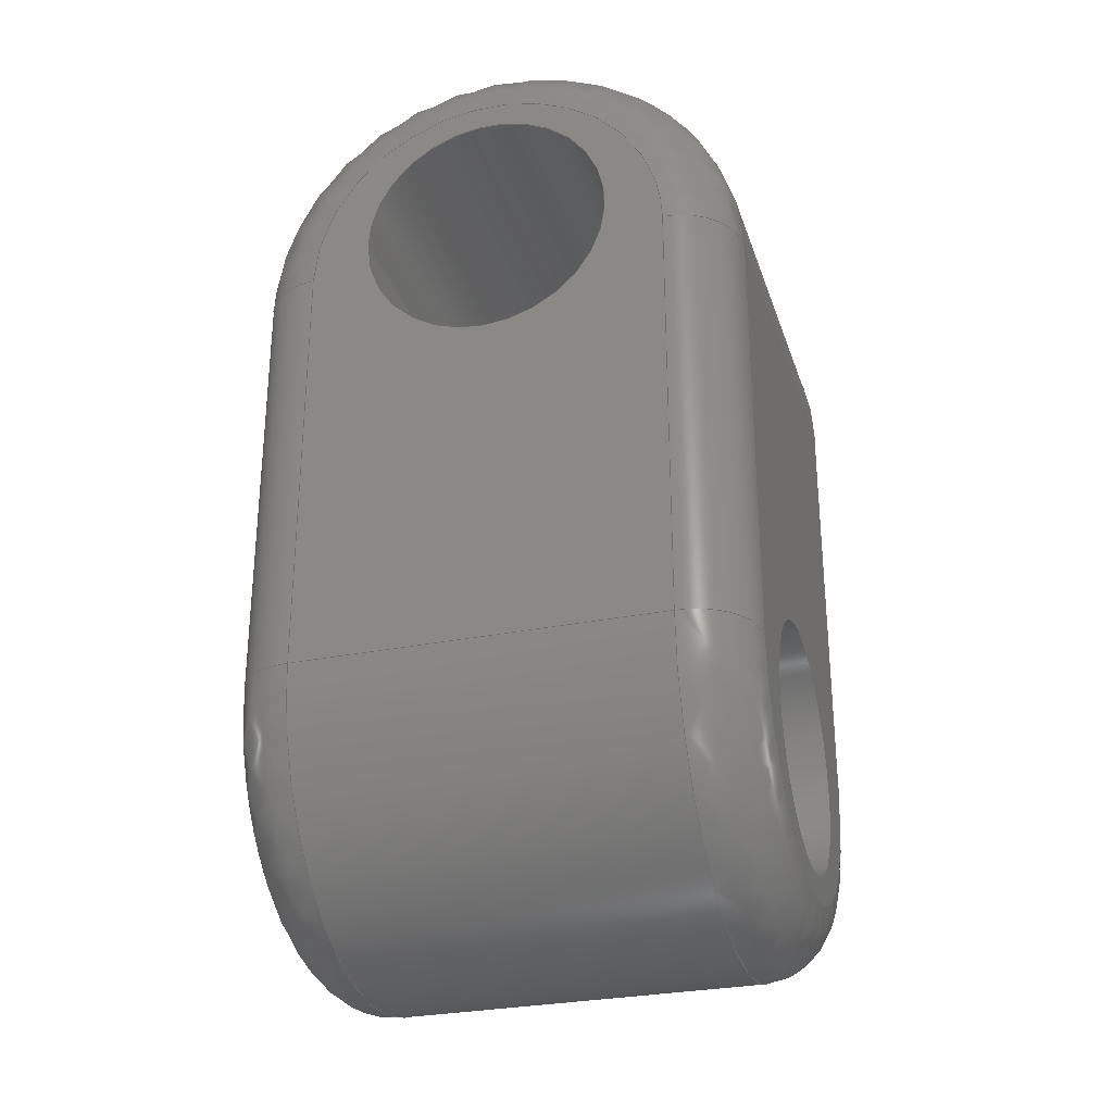
<metadata>
{"format":"iges","ext":"igs","renderer":"f3d","projection":"perspective","resolution":1024,"background":"white","views":[{"elev":-29.1,"azim":-73.3,"up":"+Y"}]}
</metadata>
<code>

,,8Hjoint v2,8Hjoint v2,7Hunknown,7Hunknown,32,38,7,99,15,,1,2,2HMM,1,
0.08,15H2.022e+07,0.01,1e+04,7Hunknown,7Hunknown,11,0,15H20220306
0.1059;
     186       1                                                00000000
     186            -183       1       0                               0
     514       2                                                00010000
     514                       2       1                               0
     510       4                                                00010000
     510            -183       1       1                               0
     510       5                                                00010000
     510            -183       1       1                               0
     510       6                                                00010000
     510            -183       1       1                               0
     510       7                                                00010000
     510            -183       1       1                               0
     510       8                                                00010000
     510            -183       1       1                               0
     510       9                                                00010000
     510            -183       1       1                               0
     510      10                                                00010000
     510            -183       1       1                               0
     510      11                                                00010000
     510            -183       1       1                               0
     510      12                                                00010000
     510            -183       1       1                               0
     510      13                                                00010000
     510            -183       1       1                               0
     510      14                                                00010000
     510            -183       1       1                               0
     510      15                                                00010000
     510            -183       1       1                               0
     510      16                                                00010000
     510            -183       1       1                               0
     510      17                                                00010000
     510            -183       1       1                               0
     510      18                                                00010000
     510            -183       1       1                               0
     510      19                                                00010000
     510            -183       1       1                               0
     508      20                                                00010000
     508                       1       1                               0
     508      21                                                00010000
     508                       1       1                               0
     508      22                                                00010000
     508                       1       1                               0
     508      23                                                00010000
     508                       1       1                               0
     508      24                                                00010000
     508                       1       1                               0
     508      25                                                00010000
     508                       1       1                               0
     508      26                                                00010000
     508                       1       1                               0
     508      27                                                00010000
     508                       1       1                               0
     508      28                                                00010000
     508                       1       1                               0
     508      29                                                00010000
     508                       1       1                               0
     508      30                                                00010000
     508                       1       1                               0
     508      31                                                00010000
     508                       1       1                               0
     508      32                                                00010000
     508                       1       1                               0
     508      33                                                00010000
     508                       1       1                               0
     508      34                                                00010000
     508                       1       1                               0
     508      35                                                00010000
     508                       1       1                               0
     508      36                                                00010000
     508                       1       1                               0
     508      37                                                00010000
     508                       1       1                               0
     508      38                                                00010000
     508                       1       1                               0
     508      39                                                00010000
     508                       1       1                               0
     126      40                                                00010000
     126       0               4       0                               0
     126      44                                                00010000
     126       0               7       0                               0
     126      51                                                00010000
     126       0               3       0                               0
     126      54                                                00010000
     126       0               6       0                               0
     126      60                                                00010000
     126       0               3       0                               0
     126      63                                                00010000
     126       0               2       0                               0
     126      65                                                00010000
     126       0               2       0                               0
     126      67                                                00010000
     126       0               3       0                               0
     126      70                                                00010000
     126       0               6       0                               0
     126      76                                                00010000
     126       0               5       0                               0
     126      81                                                00010000
     126       0               3       0                               0
     126      84                                                00010000
     126       0               2       0                               0
     126      86                                                00010000
     126       0               2       0                               0
     126      88                                                00010000
     126       0               4       0                               0
     126      92                                                00010000
     126       0               7       0                               0
     126      99                                                00010000
     126       0               7       0                               0
     126     106                                                00010000
     126       0               4       0                               0
     126     110                                                00010000
     126       0               2       0                               0
     126     112                                                00010000
     126       0               3       0                               0
     126     115                                                00010000
     126       0               4       0                               0
     126     119                                                00010000
     126       0               6       0                               0
     126     125                                                00010000
     126       0               8       0                               0
     126     133                                                00010000
     126       0               3       0                               0
     126     136                                                00010000
     126       0               2       0                               0
     126     138                                                00010000
     126       0               2       0                               0
     126     140                                                00010000
     126       0               3       0                               0
     126     143                                                00010000
     126       0               8       0                               0
     126     151                                                00010000
     126       0               2       0                               0
     126     153                                                00010000
     126       0              10       0                               0
     126     163                                                00010000
     126       0               2       0                               0
     126     165                                                00010000
     126       0              10       0                               0
     126     175                                                00010000
     126       0               3       0                               0
     126     178                                                00010000
     126       0               8       0                               0
     126     186                                                00010000
     126       0               3       0                               0
     128     189                                                00010000
     128       0    -183      12       0                               0
     128     201                                                00010000
     128       0    -183       6       0                               0
     128     207                                                00010000
     128       0    -183      13       0                               0
     128     220                                                00010000
     128       0    -183       6       0                               0
     128     226                                                00010000
     128       0    -183      14       0                               0
     128     240                                                00010000
     128       0    -183       7       0                               0
     128     247                                                00010000
     128       0    -183      17       0                               0
     128     264                                                00010000
     128       0    -183       7       0                               0
     128     271                                                00010000
     128       0    -183      11       0                               0
     128     282                                                00010000
     128       0    -183       4       0                               0
     128     286                                                00010000
     128       0    -183       3       0                               0
     128     289                                                00010000
     128       0    -183      12       0                               0
     128     301                                                00010000
     128       0    -183      11       0                               0
     128     312                                                00010000
     128       0    -183       4       0                               0
     128     316                                                00010000
     128       0    -183      13       0                               0
     128     329                                                00010000
     128       0    -183       4       0                               0
     502     333                                                00010000
     502                       7       1                               0
     504     340                                                00010001
     504                      10       1                               0
     406     350                                                00000000
     406                       1      15                               0
     314     351                                                00000200
     314                       2       0                               0
186,3,1,0,0,1,181;                                                     1
514,16,5,1,7,1,9,1,11,1,13,1,15,1,17,1,19,1,21,1,23,1,25,1,27,1,       3
29,1,31,1,33,1,35,1;                                                   3
510,145,1,1,37;                                                        5
510,147,1,1,39;                                                        7
510,149,1,1,41;                                                        9
510,151,1,1,43;                                                       11
510,153,1,1,45;                                                       13
510,155,1,1,47;                                                       15
510,157,1,1,49;                                                       17
510,159,1,1,51;                                                       19
510,161,1,1,53;                                                       21
510,163,2,1,55,57;                                                    23
510,165,2,1,59,61;                                                    25
510,167,1,1,63;                                                       27
510,169,1,1,65;                                                       29
510,171,2,1,67,69;                                                    31
510,173,1,1,71;                                                       33
510,175,2,1,73,75;                                                    35
508,4,0,179,1,1,0,0,179,2,1,0,0,179,3,1,0,0,179,4,1,0;                37
508,4,0,179,5,1,0,0,179,6,1,0,0,179,3,0,0,0,179,7,1,0;                39
508,4,0,179,8,1,0,0,179,9,1,0,0,179,5,0,0,0,179,10,1,0;               41
508,4,0,179,11,1,0,0,179,12,1,0,0,179,8,0,0,0,179,13,1,0;             43
508,4,0,179,14,1,0,0,179,15,1,0,0,179,11,0,0,0,179,16,1,0;            45
508,4,0,179,17,1,0,0,179,18,1,0,0,179,14,0,0,0,179,19,1,0;            47
508,4,0,179,20,1,0,0,179,21,1,0,0,179,17,0,0,0,179,22,1,0;            49
508,4,0,179,20,0,0,0,179,23,1,0,0,179,1,0,0,0,179,24,1,0;             51
508,4,0,179,21,0,0,0,179,25,1,0,0,179,9,0,0,0,179,26,1,0;             53
508,4,0,179,24,0,0,0,179,4,0,0,0,179,6,0,0,0,179,25,0,0;              55
508,1,0,179,27,1,0;                                                   57
508,4,0,179,13,0,0,0,179,10,0,0,0,179,7,0,0,0,179,28,1,0;             59
508,1,0,179,29,1,0;                                                   61
508,4,0,179,29,0,0,0,179,30,1,0,0,179,31,1,0,0,179,30,0,0;            63
508,4,0,179,16,0,0,0,179,28,0,0,0,179,2,0,0,0,179,32,0,0;             65
508,4,0,179,19,0,0,0,179,32,1,0,0,179,23,0,0,0,179,22,0,0;            67
508,1,0,179,31,0,0;                                                   69
508,4,0,179,33,1,0,0,179,34,1,0,0,179,27,0,0,0,179,34,0,0;            71
508,4,0,179,18,0,0,0,179,26,0,0,0,179,12,0,0,0,179,15,0,0;            73
508,1,0,179,33,0,0;                                                   75
126,2,2,0,0,0,0,0,0,0,1.571,1.571,             77
1.571,1,0.7071,1,7.5,14,2,7.5,14,           77
-2.27D-15,5.5,14,-3.331D-15,0,               77
1.571,0,0,0;                                             77
126,4,2,0,0,0,0,-1.571,-1.571,                    79
-1.571,1.11D-16,1.11D-16,           79
1.571,1.571,1.571,1,                   79
0.7071,1,0.7071,1,5.5,14,                    79
-3.331D-15,5.5,21.5,-2.213D-15,5.5,21.5,        79
7.5,5.5,21.5,15,5.5,14,15,-1.571,1.571,        79
0,0,0;                                                             79
126,2,2,0,0,0,0,0,0,0,1.571,1.571,             81
1.571,1,0.7071,1,5.5,14,15,7.5,14,15,      81
7.5,14,13,0,1.571,0,0,0;                              81
126,4,2,0,0,0,0,-1.571,-1.571,                    83
-1.571,-1.11D-16,-1.11D-16,         83
1.571,1.571,1.571,1,                   83
0.7071,1,0.7071,1,7.5,14,13,7.5,19.5,       83
13,7.5,19.5,7.5,7.5,19.5,2,7.5,14,2,-1.571,             83
1.571,0,0,0;                                             83
126,2,2,0,0,0,0,0,0,0,1.571,1.571,             85
1.571,1,0.7071,1,5.5,1,15,7.5,1,15,        85
7.5,1,13,0,1.571,0,0,0;                               85
126,1,1,0,0,1,0,-1.7,-1.7,-0.4,-0.4,1,1,7.5,1,13,7.5,14,         87
13,-1.7,-0.4,0,0,0;                                               87
126,1,1,0,0,1,0,0.4,0.4,1.7,1.7,1,1,5.5,14,15,5.5,1,15,         89
0.4,1.7,0,0,0;                                                     89
126,2,2,0,0,0,0,0,0,0,1.571,1.571,             91
1.571,1,0.7071,1,-5.5,1,15,-7.5,1,15,      91
-7.5,1,13,0,1.571,0,0,0;                              91
126,4,2,0,0,0,0,-1.571,-1.571,                    93
-1.571,-1.11D-16,-1.11D-16,         93
1.571,1.571,1.571,1,                   93
0.7071,1,0.7071,1,-7.5,1,13,-7.5,-6.5,      93
13,-9.437D-16,-6.5,13,7.5,-6.5,13,7.5,1,13,           93
-1.571,1.571,0,0,0;                            93
126,4,2,0,0,0,0,-1.571,-1.571,                    95
-1.571,0,0,1.571,1.571,               95
1.571,1,0.7071,1,0.7071,1,         95
5.5,1,15,5.5,-4.5,15,-8.216D-16,-4.5,15,-5.5,          95
-4.5,15,-5.5,1,15,-1.571,1.571,0,0,0;       95
126,2,2,0,0,0,0,0,0,0,1.571,1.571,             97
1.571,1,0.7071,1,-5.5,14,15,-7.5,14,        97
15,-7.5,14,13,0,1.571,0,0,0;                         97
126,1,1,0,0,1,0,0.4,0.4,1.7,1.7,1,1,-7.5,14,13,-7.5,1,13,       99
0.4,1.7,0,0,0;                                                     99
126,1,1,0,0,1,0,-1.7,-1.7,-0.4,-0.4,1,1,-5.5,1,15,-5.5,14,      101
15,-1.7,-0.4,0,0,0;                                              101
126,2,2,0,0,0,0,0,0,0,1.571,1.571,            103
1.571,1,0.7071,1,-5.5,14,                    103
-4.996D-15,-7.5,14,-7.216D-15,-7.5,14,        103
2,0,1.571,0,0,0;                        103
126,4,2,0,0,0,0,-1.571,-1.571,                   105
-1.571,-1.11D-16,-1.11D-16,        105
1.571,1.571,1.571,1,                  105
0.7071,1,0.7071,1,-7.5,14,                  105
2,-7.5,19.5,2,-7.5,19.5,               105
7.5,-7.5,19.5,13,-7.5,14,13,-1.571,        105
1.571,0,0,0;                                            105
126,4,2,0,0,0,0,-1.571,-1.571,                   107
-1.571,1.11D-16,1.11D-16,          107
1.571,1.571,1.571,1,                  107
0.7071,1,0.7071,1,-5.5,14,15,-5.5,         107
21.5,15,-5.5,21.5,7.5,-5.5,21.5,                       107
-6.487D-15,-5.5,14,-6.661D-15,                107
-1.571,1.571,0,0,0;                           107
126,2,2,0,0,0,0,0,0,0,1.571,1.571,            109
1.571,1,0.7071,1,-5.5,1,                     109
-4.996D-15,-7.5,1,-4.996D-15,-7.5,1,           109
2,0,1.571,0,0,0;                        109
126,1,1,0,0,1,0,-1,-1,0.3,0.3,1,1,-7.5,1,2,      111
-7.5,14,2,-1,0.3,0,0,0;                          111
126,1,1,0,0,1,0,-0.3,-0.3,1,1,1,1,-5.5,14,                      113
-4.996D-15,-5.5,1,-4.996D-15,-0.3,1,0,0,     113
0;                                                                  113
126,2,2,0,0,0,0,0,0,0,1.571,1.571,            115
1.571,1,0.7071,1,5.5,1,                      115
-2.776D-15,7.5,1,-2.776D-15,7.5,1,2,0,     115
1.571,0,0,0;                                            115
126,4,2,0,0,0,0,-1.571,-1.571,                   117
-1.571,-1.11D-16,-1.11D-16,        117
1.571,1.571,1.571,1,                  117
0.7071,1,0.7071,1,7.5,1,2,7.5,-6.5,2,     117
-7.216D-16,-6.5,2,-7.5,-6.5,2,-7.5,1,2,               117
-1.571,1.571,0,0,0;                           117
126,4,2,0,0,0,0,-1.571,-1.571,                   119
-1.571,1.11D-16,1.11D-16,          119
1.571,1.571,1.571,1,                  119
0.7071,1,0.7071,1,-5.5,1,                   119
-5.107D-15,-5.5,-4.5,-5.107D-15,               119
-3.812D-16,-4.5,-3.886D-15,5.5,-4.5,            119
-2.665D-15,5.5,1,-2.665D-15,                  119
-1.571,1.571,0,0,0;                           119
126,1,1,0,0,1,0,-1,-1,0.3,0.3,1,1,5.5,1,                        121
-2.776D-15,5.5,14,-2.776D-15,-1,0.3,0,      121
0,0;                                                               121
126,1,1,0,0,1,0,-0.3,-0.3,1,1,1,1,7.5,14,2,7.5,1,2,-0.3,     123
1,0,0,0;                                                         123
126,1,1,0,0,1,0,0.2,0.2,1.3,1.3,1,1,7.5,1,2,7.5,1,13,0.2,      125
1.3,0,0,0;                                                        125
126,1,1,0,0,1,0,-1.3,-1.3,-0.2,-0.2,     127
1,1,-7.5,1,13,-7.5,1,2,-1.3,                     127
-0.2,0,0,0;                                         127
126,8,2,0,1,0,0,-3.142,-3.142,                 129
-3.142,-1.571,-1.571,0,0,           129
1.571,1.571,3.142,                    129
3.142,3.142,1,0.7071,1,           129
0.7071,1,0.7071,1,0.7071,1,      129
7.5,15,3.75,7.5,11.25,3.75,7.5,11.25,7.5,7.5,11.25,11.25,7.5,       129
15,11.25,7.5,18.75,11.25,7.5,18.75,7.5,7.5,18.75,3.75,7.5,15,      129
3.75,-3.142,3.142,0,0,0;                    129
126,1,1,0,0,1,0,0.2,0.2,1.3,1.3,1,1,5.5,14,15,-5.5,14,15,      131
0.2,1.3,0,0,0;                                                    131
126,8,2,0,1,0,0,-3.142,-3.142,                 133
-3.142,-1.571,-1.571,0,0,           133
1.571,1.571,3.142,                    133
3.142,3.142,1,0.7071,1,           133
0.7071,1,0.7071,1,0.7071,1,      133
-3.75,4.592D-16,15,-3.75,3.75,15,                       133
2.296D-16,3.75,15,3.75,3.75,15,3.75,0,15,3.75,        133
-3.75,15,2.296D-16,-3.75,15,-3.75,-3.75,15,-3.75,      133
-4.592D-16,15,-3.142,3.142,0,     133
0,0;                                                               133
126,1,1,0,0,1,0,-4,-4,0,0,1,1,-3.75,0,15,-3.75,0,0,        135
-4,0,0,0,0;                                                     135
126,8,2,0,1,0,0,-3.142,-3.142,                 137
-3.142,-1.571,-1.571,0,0,           137
1.571,1.571,3.142,                    137
3.142,3.142,1,0.7071,1,           137
0.7071,1,0.7071,1,0.7071,1,      137
-3.75,4.592D-16,0,-3.75,3.75,0,                         137
2.296D-16,3.75,0,3.75,3.75,0,3.75,0,0,3.75,-3.75,     137
0,2.296D-16,-3.75,0,-3.75,-3.75,0,-3.75,               137
-4.592D-16,0,-3.142,3.142,0,      137
0,0;                                                               137
126,1,1,0,0,1,0,-1.3,-1.3,-0.2,-0.2,1,1,-5.5,14,                  139
-5.107D-15,5.5,14,-2.665D-15,-1.3,-0.2,       139
0,0,0;                                                            139
126,8,2,0,1,0,0,-3.142,-3.142,                 141
-3.142,-1.571,-1.571,0,0,           141
1.571,1.571,3.142,                    141
3.142,3.142,1,0.7071,1,           141
0.7071,1,0.7071,1,0.7071,1,      141
-7.5,15,3.75,-7.5,11.25,3.75,-7.5,11.25,7.5,-7.5,11.25,11.25,       141
-7.5,15,11.25,-7.5,18.75,11.25,-7.5,18.75,7.5,-7.5,18.75,3.75,      141
-7.5,15,3.75,-3.142,3.142,0,0,0;           141
126,1,1,0,0,1,0,-4,-4,7.401D-17,                        143
7.401D-17,1,1,-7.5,15,3.75,7.5,15,3.75,-4,           143
7.401D-17,0,0,0;                                       143
128,2,4,2,2,0,0,0,0,0,-2.776D-16,                         145
-2.776D-16,-2.776D-16,1.571,         145
1.571,1.571,0,0,0,1.571,            145
1.571,3.142,3.142,                   145
3.142,1,0.7071,1,0.7071,0.5,      145
0.7071,1,0.7071,1,0.7071,0.5,     145
0.7071,1,0.7071,1,7.5,14,2,7.5,14,        145
-3.331D-15,5.5,14,-2.22D-15,7.5,19.5,2,     145
7.5,21.5,-1.11D-15,5.5,21.5,0,7.5,19.5,7.5,7.5,         145
21.5,7.5,5.5,21.5,7.5,7.5,19.5,13,7.5,21.5,15,5.5,21.5,15,        145
7.5,14,13,7.5,14,15,5.5,14,15,-2.776D-16,           145
1.571,0,3.142;                                 145
128,1,2,1,2,0,0,0,0,0,-8.5,-8.5,-2,-2,-0.7854,           147
-0.7854,-0.7854,0.7854,               147
0.7854,0.7854,1,1,0.7071,         147
0.7071,1,1,5.5,14,15,5.5,1,15,7.5,14,15,7.5,      147
1,15,7.5,14,13,7.5,1,13,-8.5,-2,-0.7854,            147
0.7854;                                                   147
128,2,4,2,2,0,0,0,0,0,-1.571,-1.571,             149
-1.571,8.327D-16,8.327D-16,          149
8.327D-16,-3.142,-3.142,            149
-3.142,-1.571,-1.571,                 149
2.66D-17,2.66D-17,2.66D-17,      149
1,0.7071,1,0.7071,0.5,0.7071,     149
1,0.7071,1,0.7071,0.5,0.7071,     149
1,0.7071,1,7.5,1,13,7.5,1,15,5.5,1,15,7.5,        149
-6.5,13,7.5,-6.5,15,5.5,-4.5,15,-1.11D-15,-6.5,       149
13,-1.554D-15,-6.5,15,-1.554D-15,-4.5,       149
15,-7.5,-6.5,13,-7.5,-6.5,15,-5.5,-4.5,15,-7.5,1,13,-7.5,      149
1,15,-5.5,1,15,-1.571,8.327D-16,            149
-3.142,2.66D-17;                              149
128,1,2,1,2,0,0,0,0,0,2,2,8.5,8.5,-0.7854,              151
-0.7854,-0.7854,0.7854,             151
0.7854,0.7854,1,1,0.7071,         151
0.7071,1,1,-5.5,1,15,-5.5,14,15,-7.5,1,15,        151
-7.5,14,15,-7.5,1,13,-7.5,14,13,2,8.5,-0.7854,     151
0.7854;                                                   151
128,2,4,2,2,0,0,0,0,0,-1.388D-15,                         153
-1.388D-15,-1.388D-15,1.571,         153
1.571,1.571,0,0,0,1.571,            153
1.571,3.142,3.142,                   153
3.142,1,0.7071,1,0.7071,0.5,      153
0.7071,1,0.7071,1,0.7071,0.5,     153
0.7071,1,0.7071,1,-7.5,14,13,              153
-7.5,14,15,-5.5,14,15,-7.5,19.5,13,                153
-7.5,21.5,15,-5.5,21.5,15,-7.5,19.5,                  153
7.5,-7.5,21.5,7.5,-5.5,21.5,               153
7.5,-7.5,19.5,2,-7.5,21.5,-4.441D-15,       153
-5.5,21.5,-3.331D-15,-7.5,14,2,-7.5,14,                153
-6.661D-15,-5.5,14,-4.441D-15,                153
-1.388D-15,1.571,0,3.142;           153
128,1,2,1,2,0,0,0,0,0,-5,-5,1.5,1.5,-0.7854,            155
-0.7854,-0.7854,0.7854,             155
0.7854,0.7854,1,1,0.7071,         155
0.7071,1,1,-5.5,14,-5.69D-15,-5.5,1,      155
-5.69D-15,-7.5,14,-4.718D-15,-7.5,1,        155
-4.718D-15,-7.5,14,2,-7.5,1,             155
2,-5,1.5,-0.7854,0.7854;       155
128,2,4,2,2,0,0,0,0,0,-1.571,-1.571,             157
-1.571,1.388D-16,1.388D-16,          157
1.388D-16,-3.142,-3.142,            157
-3.142,-1.571,-1.571,                 157
1.009D-16,1.009D-16,1.009D-16,      157
1,0.7071,1,0.7071,0.5,0.7071,     157
1,0.7071,1,0.7071,0.5,0.7071,     157
1,0.7071,1,-7.5,1,2,-7.5,1,                          157
-7.527D-15,-5.5,1,-3.331D-15,-7.5,-6.5,       157
2,-7.5,-6.5,-7.527D-15,-5.5,-4.5,                        157
-3.331D-15,-1.11D-15,-6.5,2,                 157
-6.661D-16,-6.5,-5.829D-15,                    157
-6.661D-16,-4.5,-2.22D-15,7.5,-6.5,2,        157
7.5,-6.5,-4.13D-15,5.5,-4.5,                 157
-1.11D-15,7.5,1,2,7.5,1,-4.13D-15,5.5,     157
1,-1.11D-15,-1.571,1.388D-16,      157
-3.142,1.009D-16;                              157
128,1,2,1,2,0,0,0,0,0,-1.5,-1.5,5,5,-0.7854,            159
-0.7854,-0.7854,0.7854,             159
0.7854,0.7854,1,1,0.7071,         159
0.7071,1,1,5.5,1,-1.665D-15,5.5,14,        159
-1.665D-15,7.5,1,-4.163D-15,7.5,14,          159
-4.163D-15,7.5,1,2,7.5,14,2,-1.5,5,                  159
-0.7854,0.7854;                                159
128,1,4,1,2,0,0,0,0,0,0.2667,0.2667,           161
1.733,1.733,-0.7854,                161
-0.7854,-0.7854,0.7854,             161
0.7854,2.356,2.356,                 161
2.356,1,1,0.7071,0.7071,1,       161
1,0.7071,0.7071,1,1,-7.5,1,13,-7.5,       161
1,2,-7.5,-6.5,13,-7.5,-6.5,2,        161
5.551D-16,-6.5,13,5.551D-16,-6.5,             161
2,7.5,-6.5,13,7.5,-6.5,2,7.5,1,      161
13,7.5,1,2,0.2667,1.733,      161
-0.7854,2.356;                                 161
128,1,1,1,1,0,0,1,0,0,-0.551,-0.551,0.551,0.551,-0.501,-0.501,       163
1.351,1.351,1,1,1,1,7.5,19.51,1.99,7.5,19.51,13.01,7.5,          163
0.99,1.99,7.5,0.99,13.01,-0.551,0.551,     163
-0.501,1.351;                                                        163
128,1,1,1,1,0,0,1,0,0,0.749,0.749,2.601,2.601,0.199,0.199,1.301,     165
1.301,1,1,1,1,5.51,-4.51,15,5.51,14.01,15,-5.51,-4.51,15,     165
-5.51,14.01,15,0.749,2.601,0.199,1.301;                             165
128,1,8,1,2,0,1,0,0,1,0,0,4,4,-3.142,                 167
-3.142,-3.142,-1.571,                167
-1.571,0,0,1.571,1.571,              167
3.142,3.142,3.142,1,1,            167
0.7071,0.7071,1,1,0.7071,         167
0.7071,1,1,0.7071,0.7071,1,      167
1,0.7071,0.7071,1,1,-3.75,0,0,-3.75,      167
0,15,-3.75,-3.75,0,-3.75,-3.75,15,0,-3.75,0,0,-3.75,15,      167
3.75,-3.75,0,3.75,-3.75,15,3.75,0,0,3.75,0,15,3.75,3.75,       167
0,3.75,3.75,15,0,3.75,0,0,3.75,15,-3.75,3.75,0,-3.75,         167
3.75,15,-3.75,0,0,-3.75,0,15,0,4,-3.142,           167
3.142;                                                    167
128,1,4,1,2,0,0,0,0,0,0.2667,0.2667,           169
1.733,1.733,-0.7854,                169
-0.7854,-0.7854,0.7854,             169
0.7854,2.356,2.356,                 169
2.356,1,1,0.7071,0.7071,1,       169
1,0.7071,0.7071,1,1,5.5,14,                169
-2.776D-15,-5.5,14,-6.106D-15,5.5,21.5,       169
-4.441D-15,-5.5,21.5,-7.772D-15,5.5,21.5,       169
7.5,-5.5,21.5,7.5,5.5,21.5,15,-5.5,21.5,15,5.5,       169
14,15,-5.5,14,15,0.2667,                 169
1.733,-0.7854,2.356;                169
128,1,1,1,1,0,0,1,0,0,-1.201,-1.201,0.651,0.651,0.199,0.199,         171
1.301,1.301,1,1,1,1,5.51,14.01,-2.662D-15,5.51,       171
-4.51,-2.662D-15,-5.51,14.01,-5.109D-15,       171
-5.51,-4.51,-5.109D-15,-1.201,0.651,0.199,1.301;          171
128,1,8,1,2,0,1,0,0,1,-7.401D-17,                         173
-7.401D-17,4,4,-3.142,-3.142,     173
-3.142,-1.571,-1.571,0,0,           173
1.571,1.571,3.142,                    173
3.142,3.142,1,1,0.7071,           173
0.7071,1,1,0.7071,0.7071,1,      173
1,0.7071,0.7071,1,1,0.7071,      173
0.7071,1,1,-7.5,15,3.75,7.5,15,3.75,-7.5,18.75,       173
3.75,7.5,18.75,3.75,-7.5,18.75,7.5,7.5,18.75,7.5,-7.5,18.75,         173
11.25,7.5,18.75,11.25,-7.5,15,11.25,7.5,15,11.25,-7.5,11.25,       173
11.25,7.5,11.25,11.25,-7.5,11.25,7.5,7.5,11.25,7.5,-7.5,11.25,       173
3.75,7.5,11.25,3.75,-7.5,15,3.75,7.5,15,3.75,                      173
-7.401D-17,4,-3.142,3.142;         173
128,1,1,1,1,0,0,1,0,0,-0.551,-0.551,0.551,0.551,-0.501,-0.501,       175
1.351,1.351,1,1,1,1,-7.5,19.51,13.01,-7.5,19.51,                 175
1.99,-7.5,0.99,13.01,-7.5,                  175
0.99,1.99,-0.551,0.551,-0.501,1.351;        175
502,20,7.5,14,2,5.5,14,-2.665D-15,5.5,14,15,7.5,     177
14,13,5.5,1,15,7.5,1,13,-5.5,1,15,-7.5,1,13,-5.5,14,      177
15,-7.5,14,13,-5.5,14,-5.107D-15,-7.5,14,            177
2,-5.5,1,-4.996D-15,-7.5,1,               177
2,5.5,1,-2.665D-15,7.5,1,2,7.5,15,     177
3.75,-3.75,-4.592D-16,15,-3.75,                          177
-4.592D-16,0,-7.5,15,3.75;                              177
504,34,77,177,1,177,2,79,177,2,177,3,81,177,3,177,4,83,177,4,        179
177,1,85,177,5,177,6,87,177,6,177,4,89,177,3,177,5,91,177,7,177,     179
8,93,177,8,177,6,95,177,5,177,7,97,177,9,177,10,99,177,10,177,8,     179
101,177,7,177,9,103,177,11,177,12,105,177,12,177,10,107,177,9,       179
177,11,109,177,13,177,14,111,177,14,177,12,113,177,11,177,13,        179
115,177,15,177,16,117,177,16,177,14,119,177,13,177,15,121,177,       179
15,177,2,123,177,1,177,16,125,177,16,177,6,127,177,8,177,14,129,     179
177,17,177,17,131,177,3,177,9,133,177,18,177,18,135,177,18,177,      179
19,137,177,19,177,19,139,177,11,177,2,141,177,20,177,20,143,177,     179
20,177,17;                                                           179
406,1,5HBody2;                                                       181
314,62.75,62.75,62.75,13HSteel      183
- Satin;                                                             183
S      1G      3D    184P    352
</code>
